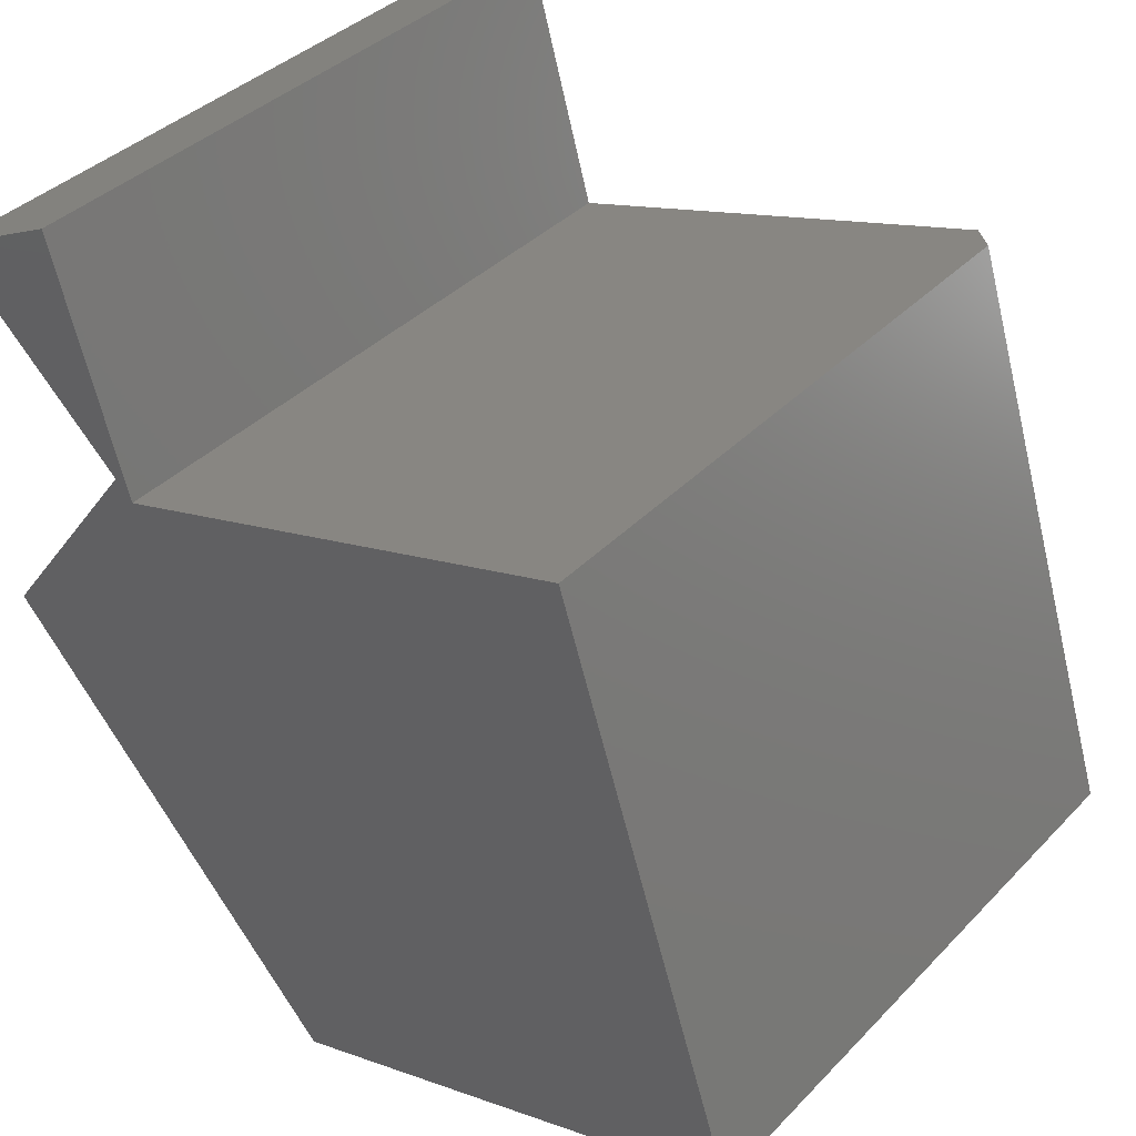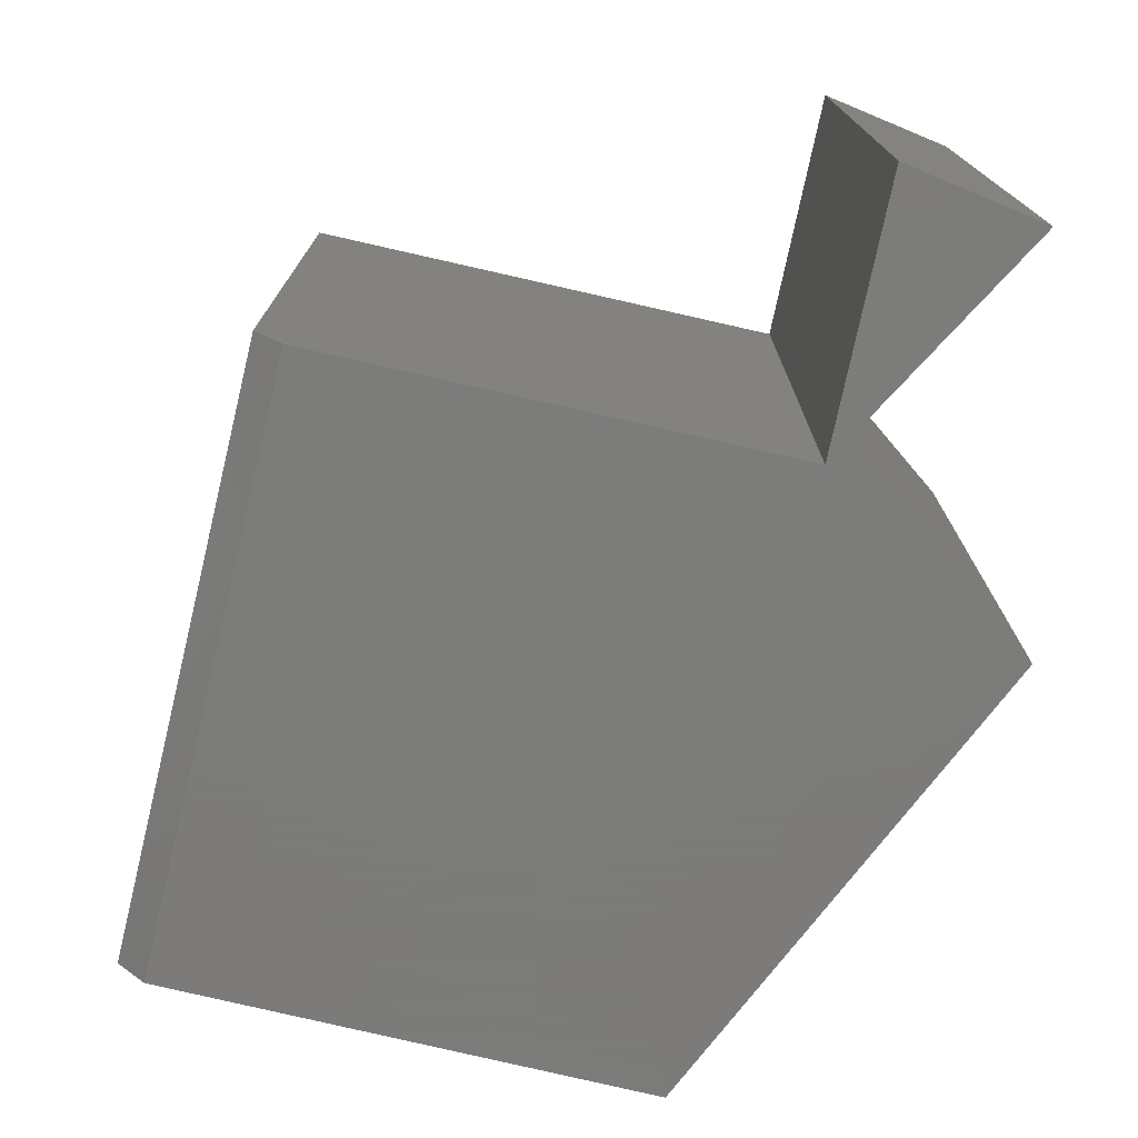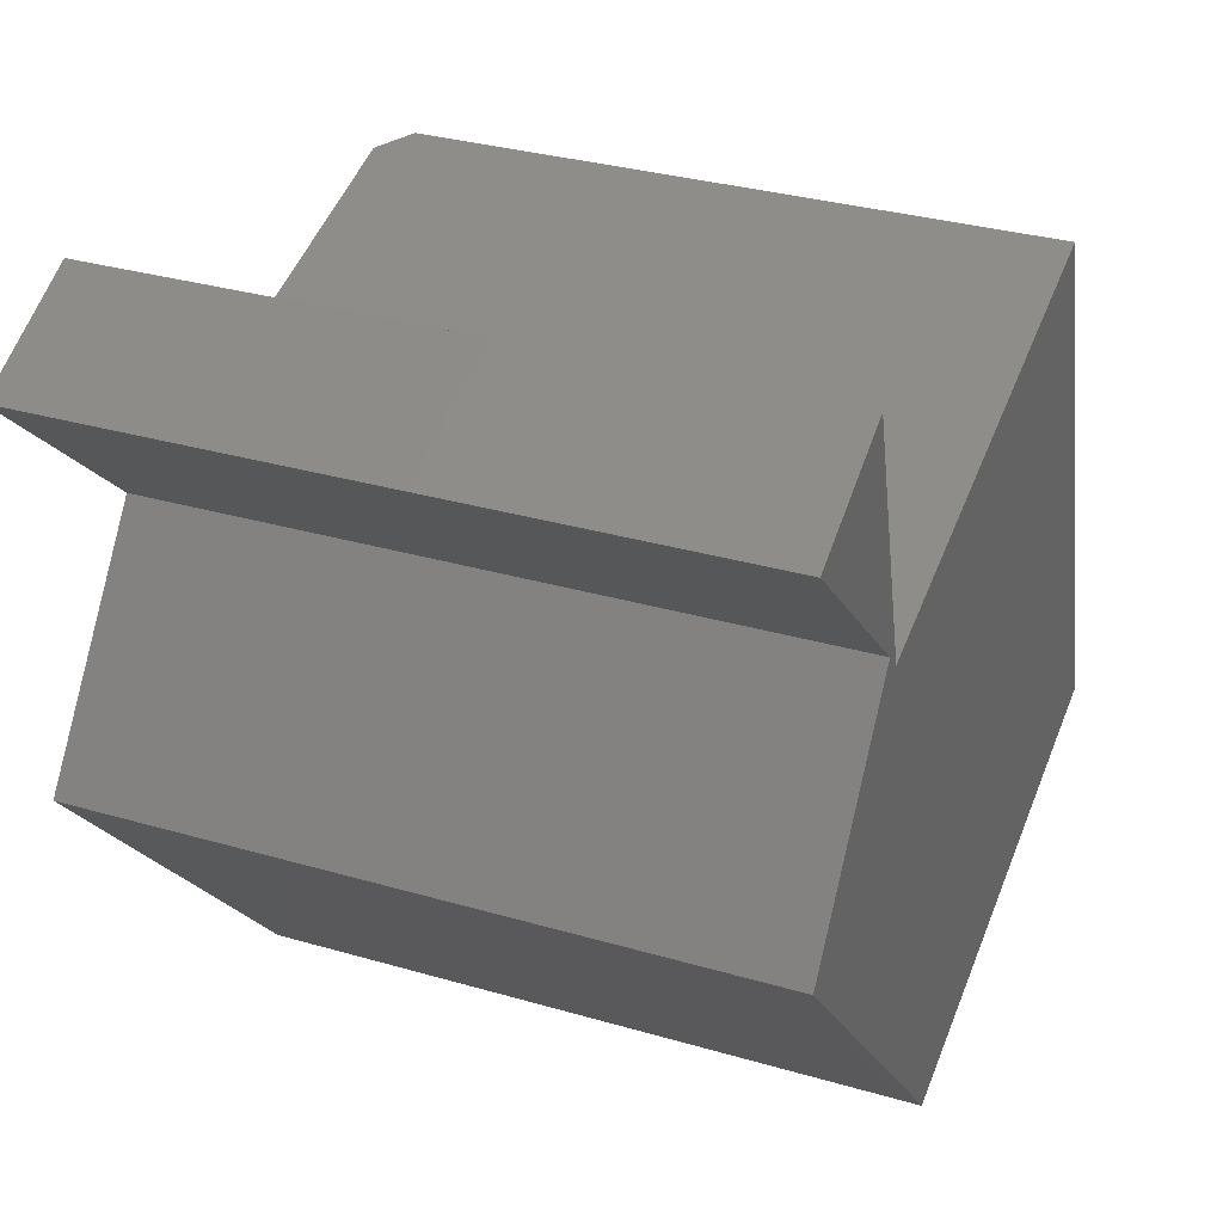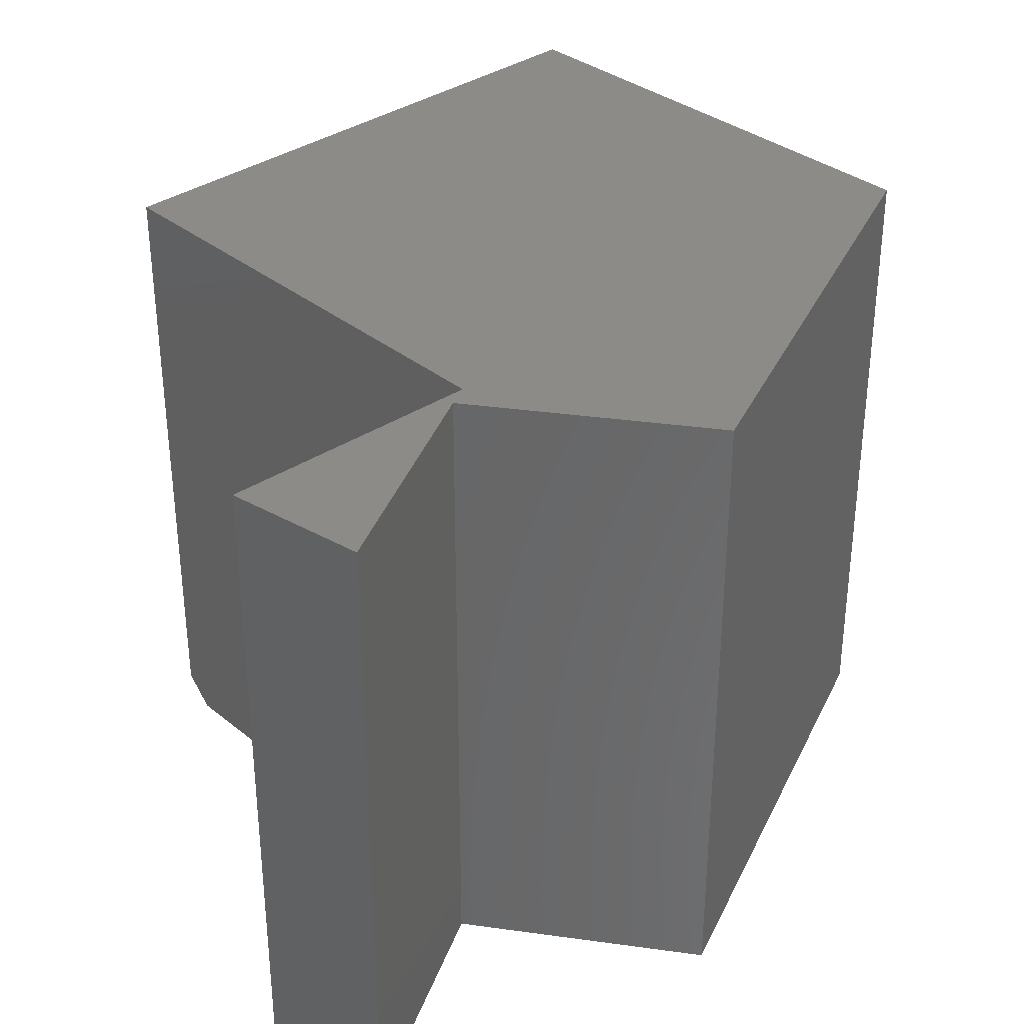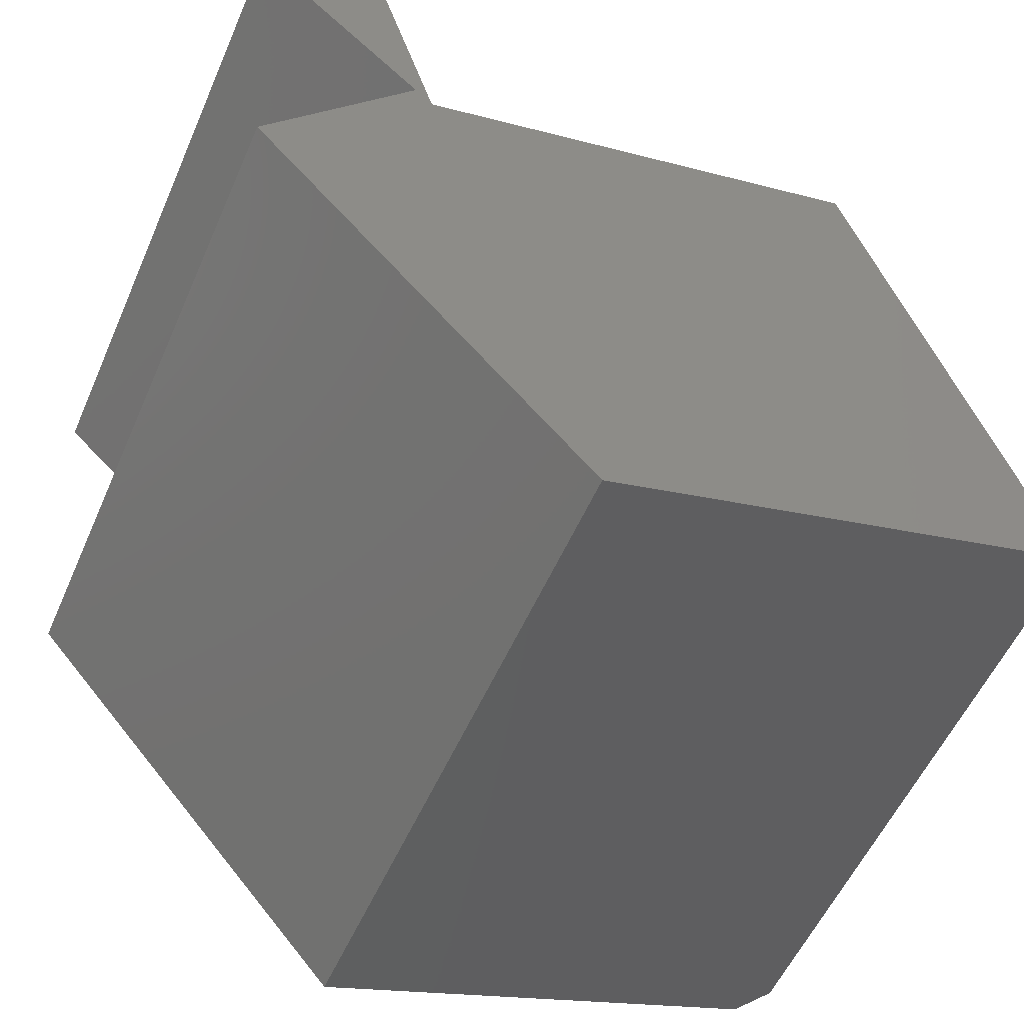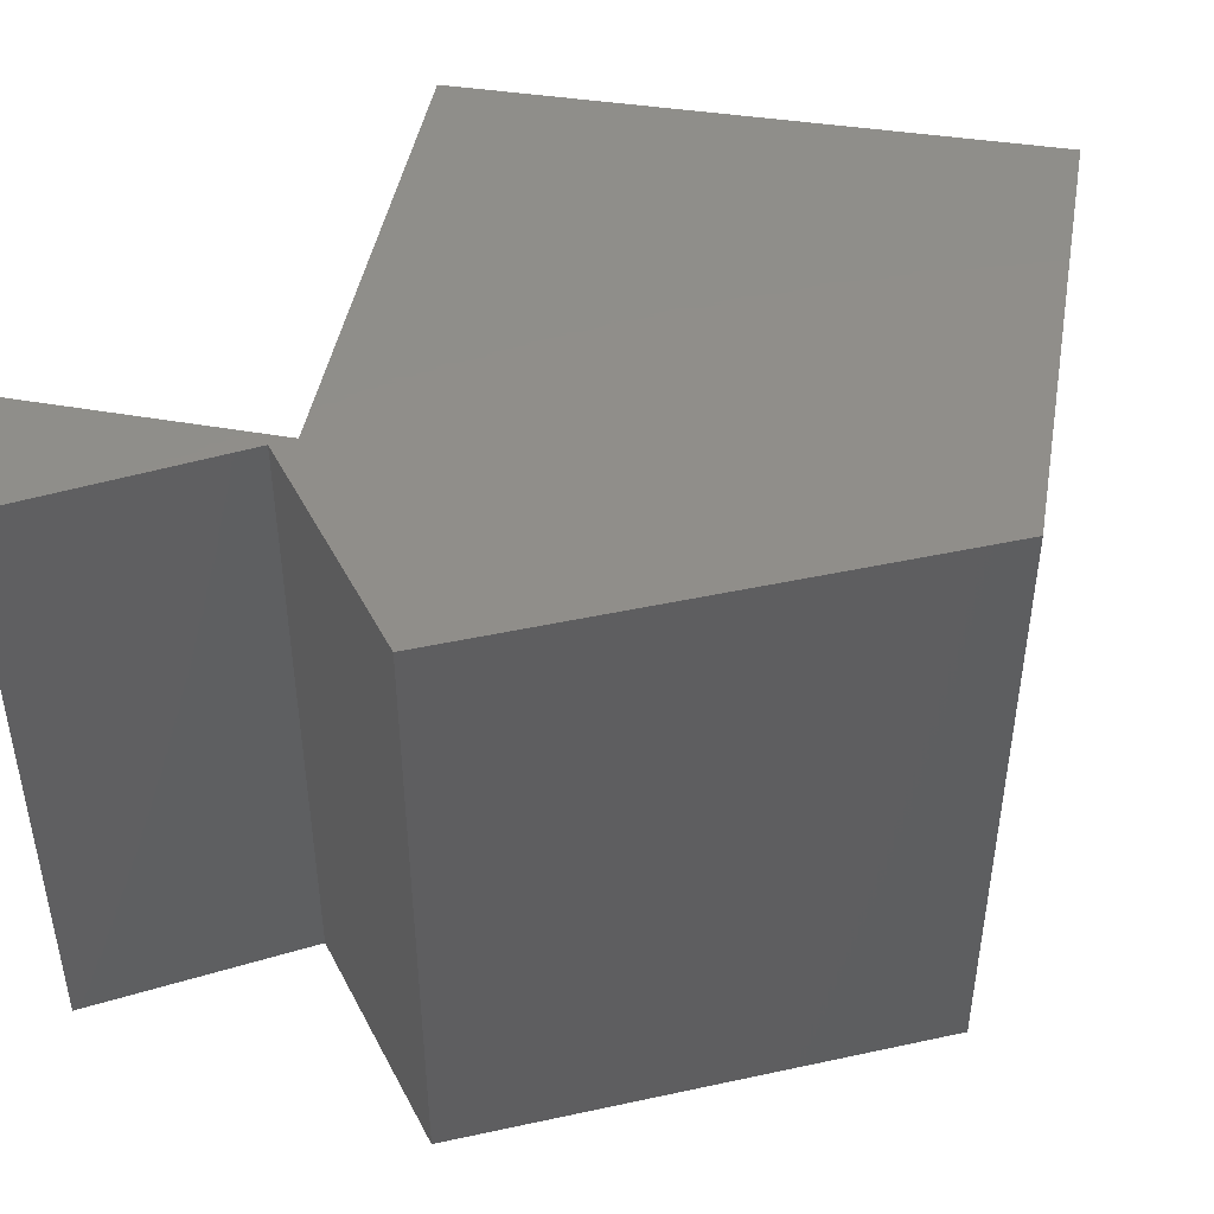
<metadata>
{"format":"stl","ext":"stl","renderer":"f3d","projection":"perspective","resolution":1024,"background":"white","views":[{"elev":38.1,"azim":38.2,"up":"+Y"},{"elev":-75.2,"azim":-176.0,"up":"+Z"},{"elev":32.0,"azim":-67.7,"up":"+Y"},{"elev":34.3,"azim":-115.9,"up":"+Z"},{"elev":-55.0,"azim":-23.4,"up":"+Y"},{"elev":45.5,"azim":-62.6,"up":"+Z"}]}
</metadata>
<code>
# stl→obj: 18 verts, 32 faces
v -0.1058 0.2985 0
v -0.2901 0.5072 0
v 0.1413 0.3763 0
v -0.3047 0.7109 0
v -0.2368 0.7449 0
v -0.2076 0.6188 0
v -0.1979 0.609 0
v 0.04425 0.6822 0
v -0.1979 0.609 0.3516
v 0.05921 0.6867 0.3516
v 0.05921 0.6867 0.01562
v 0.1562 0.381 0.01562
v 0.1562 0.381 0.3516
v -0.1058 0.2985 0.3516
v -0.2076 0.6188 0.3516
v -0.2901 0.5072 0.3516
v -0.2368 0.7449 0.3516
v -0.3047 0.7109 0.3516
f 1 2 3
f 4 5 6
f 7 8 3
f 7 3 2
f 7 2 6
f 7 6 5
f 9 10 7
f 7 10 11
f 7 11 8
f 12 11 13
f 13 11 10
f 13 14 12
f 12 14 1
f 12 1 3
f 12 3 11
f 11 3 8
f 15 16 9
f 15 9 17
f 15 17 18
f 10 9 13
f 13 9 16
f 13 16 14
f 5 4 17
f 17 4 18
f 7 5 9
f 9 5 17
f 2 1 16
f 16 1 14
f 6 2 15
f 15 2 16
f 4 6 18
f 18 6 15

</code>
